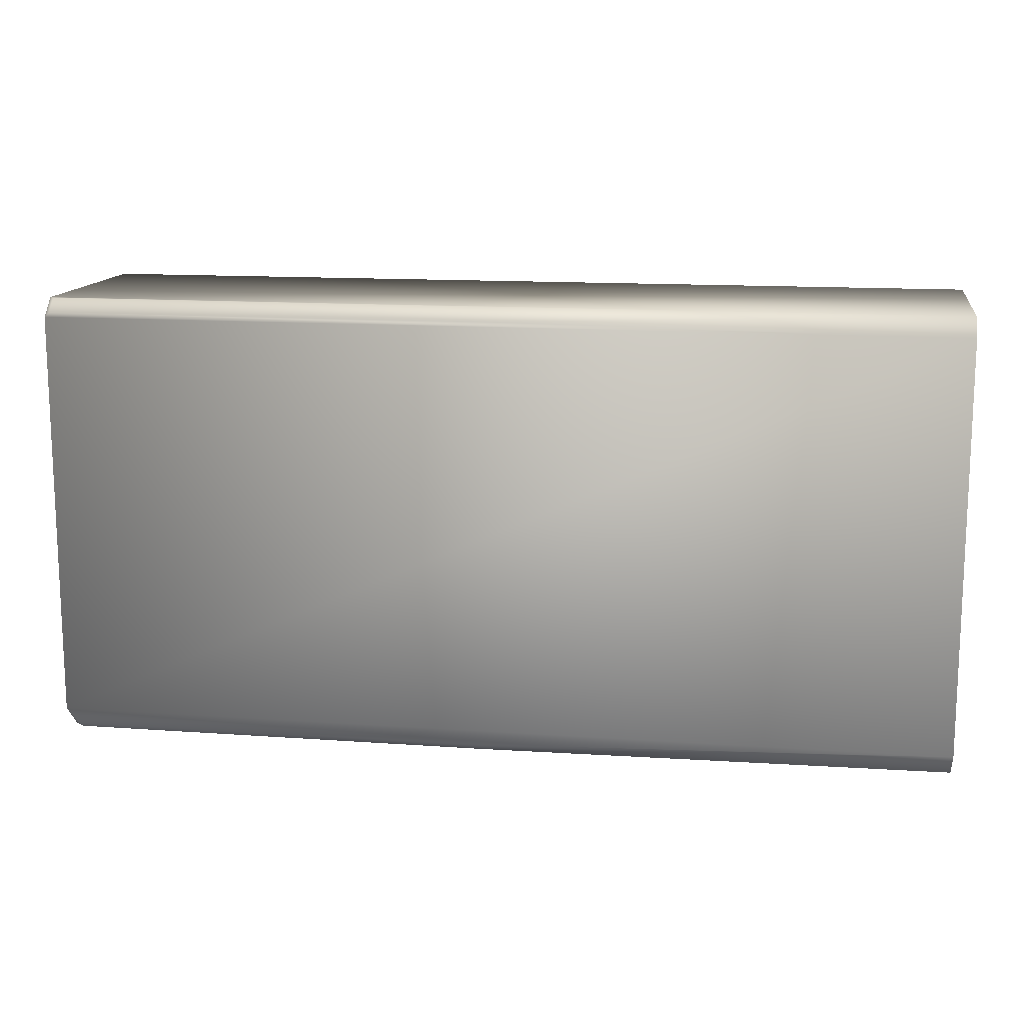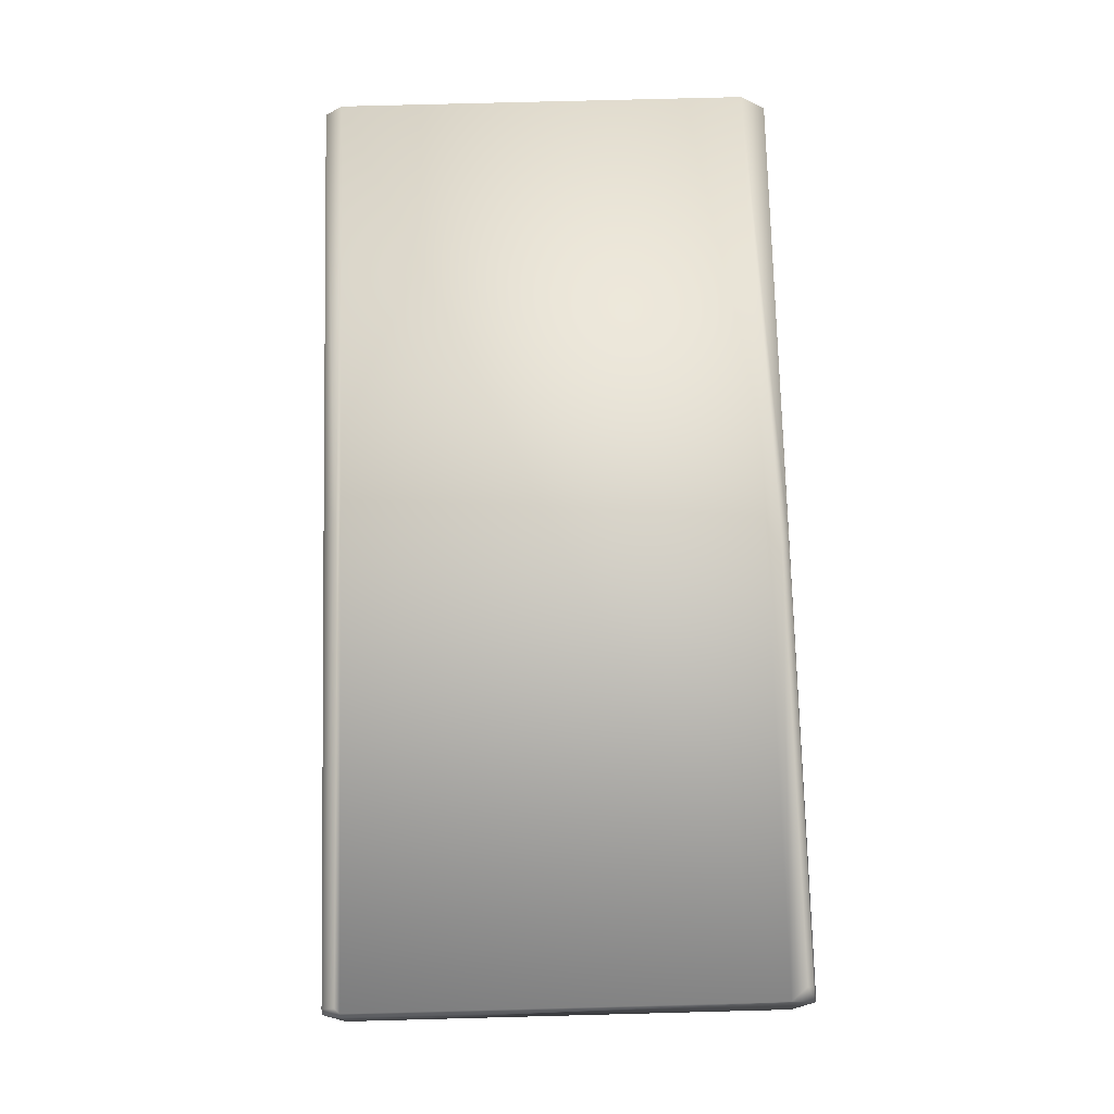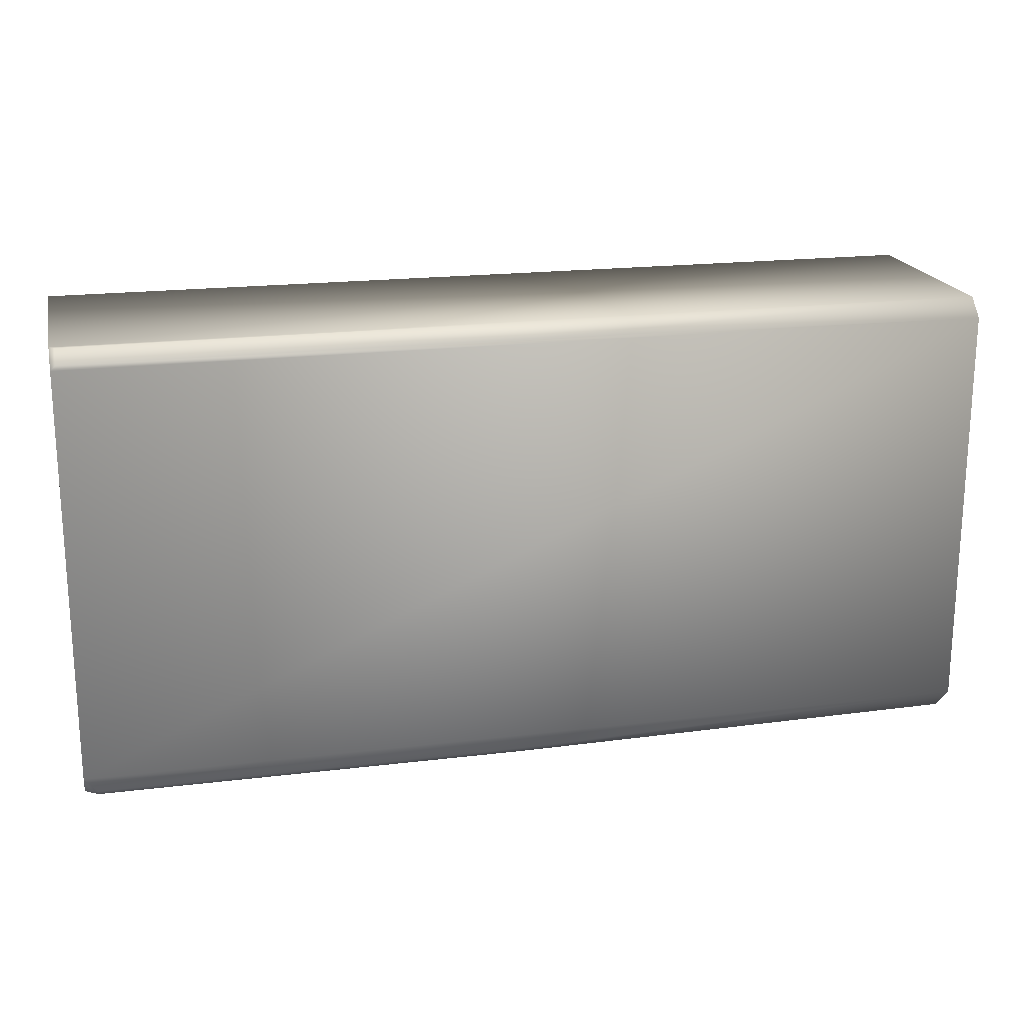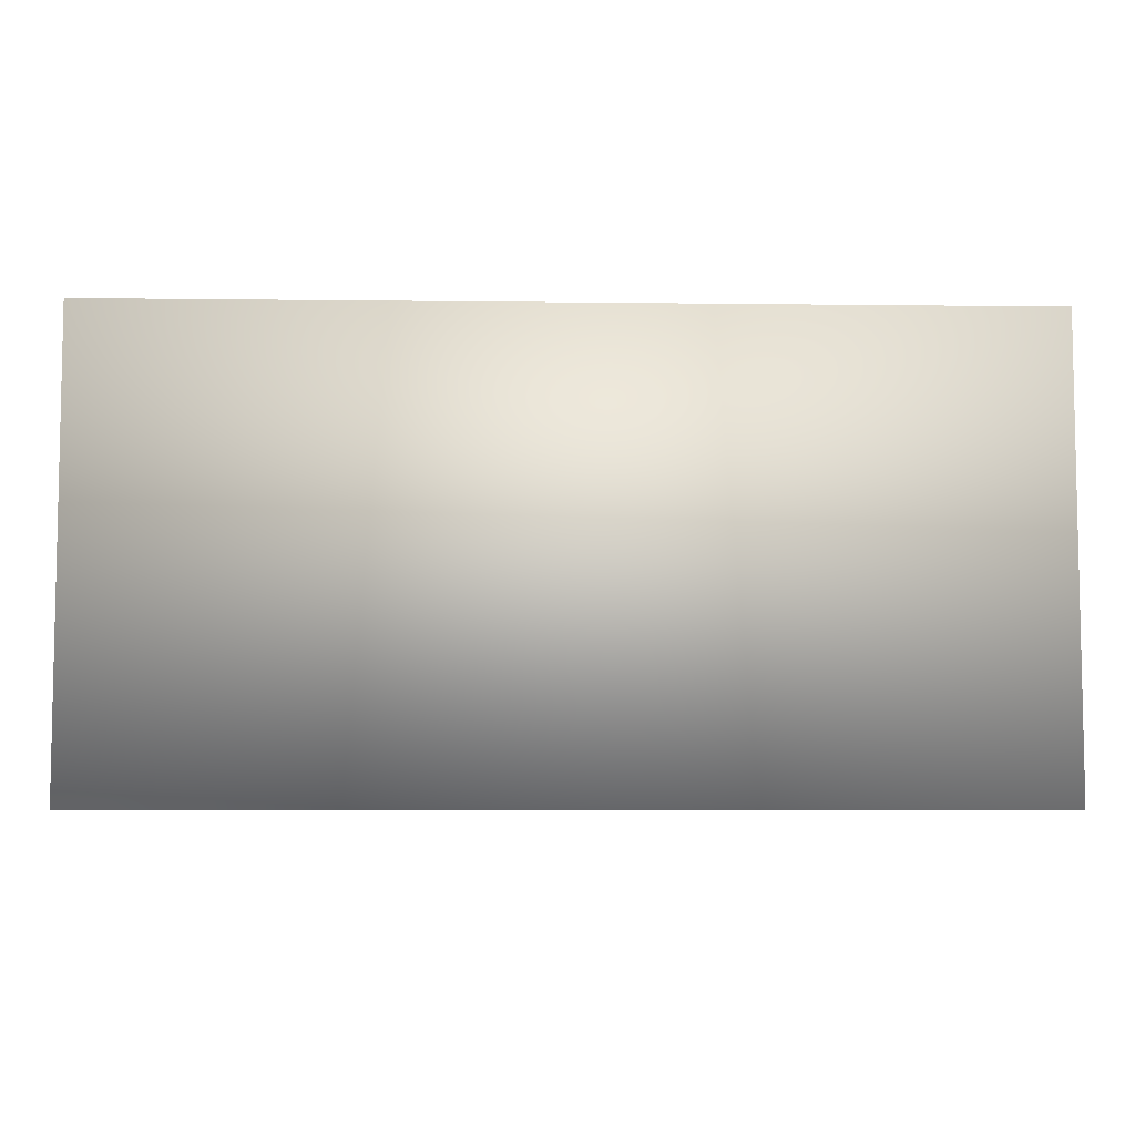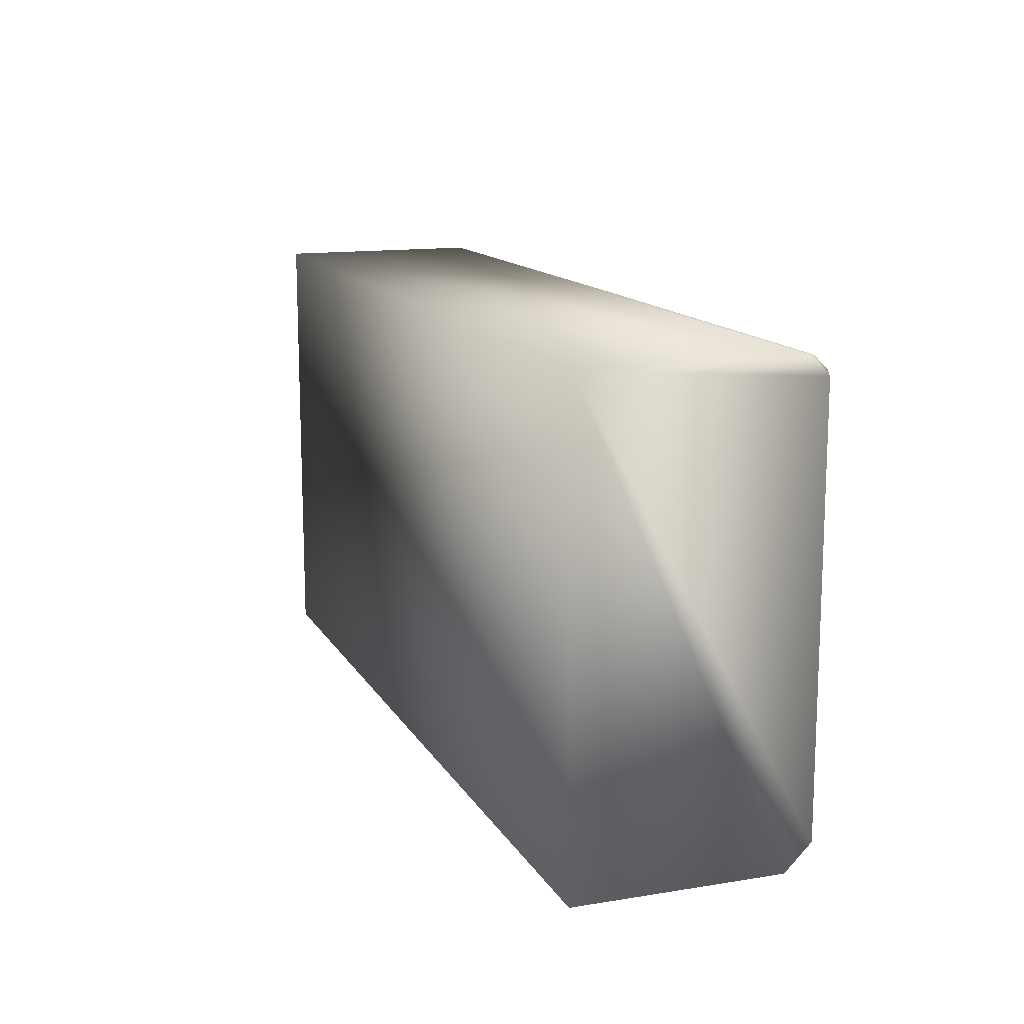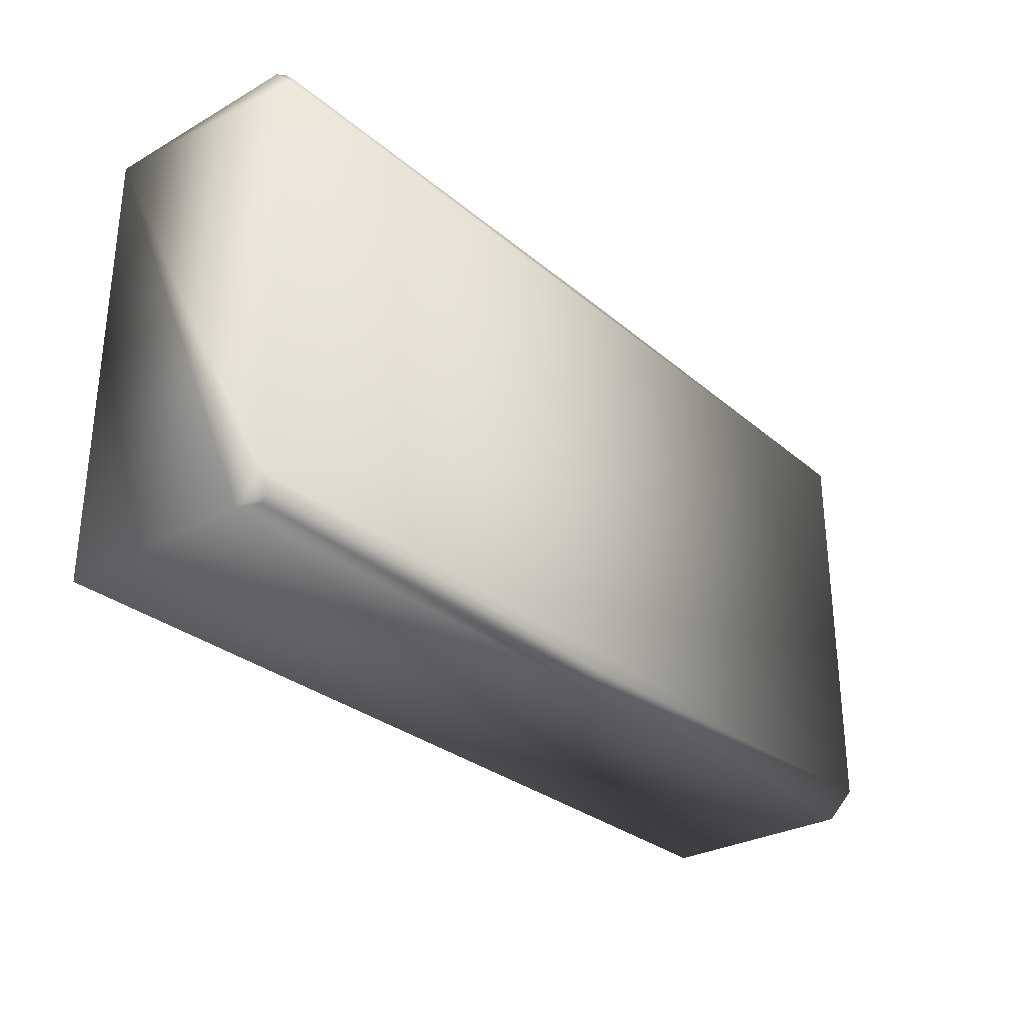
<metadata>
{"format":"obj","ext":"obj","renderer":"f3d","projection":"perspective","resolution":1024,"background":"white","views":[{"elev":13.5,"azim":-170.8,"up":"+Z"},{"elev":75.1,"azim":88.5,"up":"+Y"},{"elev":19.4,"azim":167.1,"up":"+Z"},{"elev":-6.6,"azim":-2.0,"up":"+Z"},{"elev":13.7,"azim":70.1,"up":"+Z"},{"elev":-29.7,"azim":129.6,"up":"+Z"}]}
</metadata>
<code>
v  -59.93 -15 30
v  -59.93 -15 -30
v  59.93 -15 -30
v  59.93 -15 30
v  -59.93 15 27.64
v  59.93 15 27.64
v  59.93 15 -26.57
v  -59.93 15 -26.57
v  59.93 12.64 30
v  -59.93 12.64 30
v  59.93 11.57 -30
v  -59.93 11.57 -30
v  0.5754 15 28.29
v  0.5754 13.29 30
v  59.29 13.29 30
v  59.29 15 28.29
v  58.22 14.55 -28.73
v  58.22 13.73 -29.55
v  1.645 13.64 -29.64
v  1.645 14.64 -28.64
o Box2271
g Box2271
f 1 2 3 4
f 5 6 7 8
f 1 4 9 10
f 4 3 11 7 6 9
f 3 2 12 11
f 2 1 10 5 8 12
f 13 14 15 16
f 17 18 19 20
f 19 12 8 20
f 17 7 11 18
f 7 17 20 8
f 12 19 18 11
f 13 5 10 14
f 15 9 6 16
f 9 15 14 10
f 5 13 16 6

</code>
